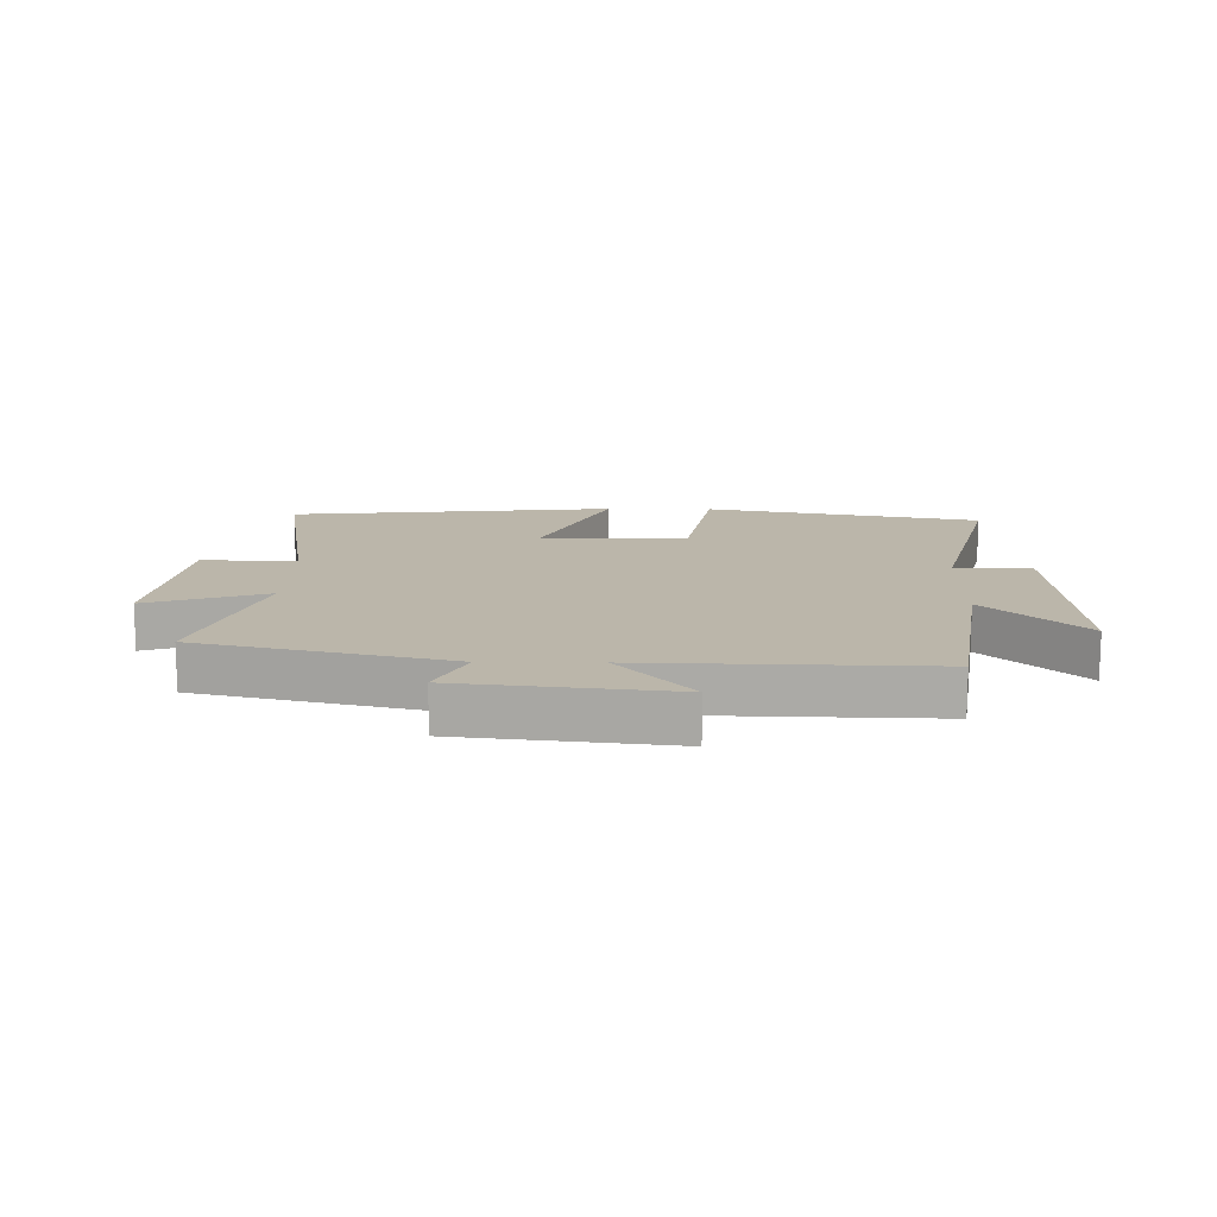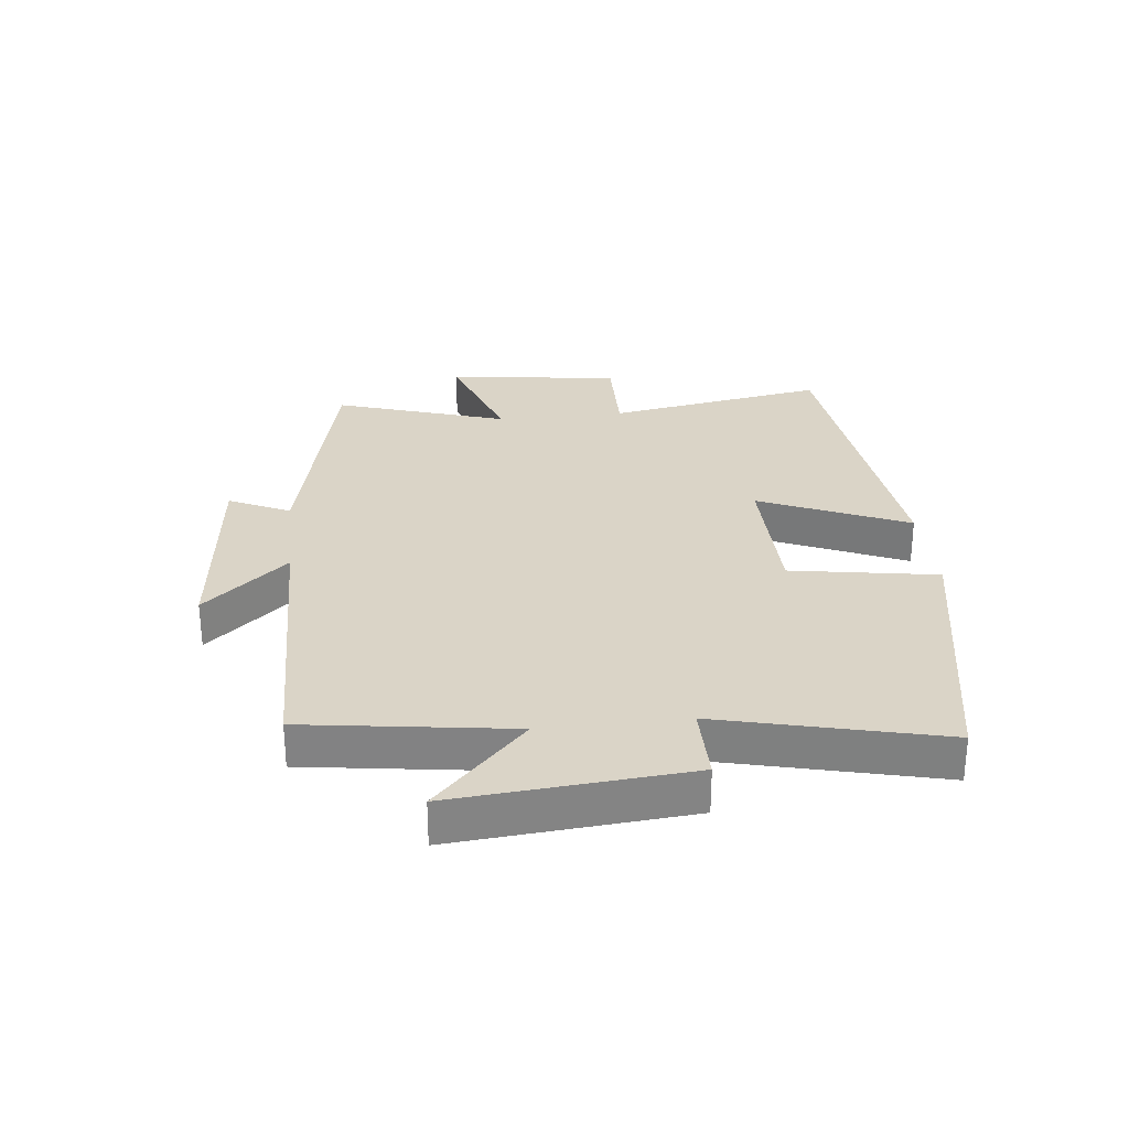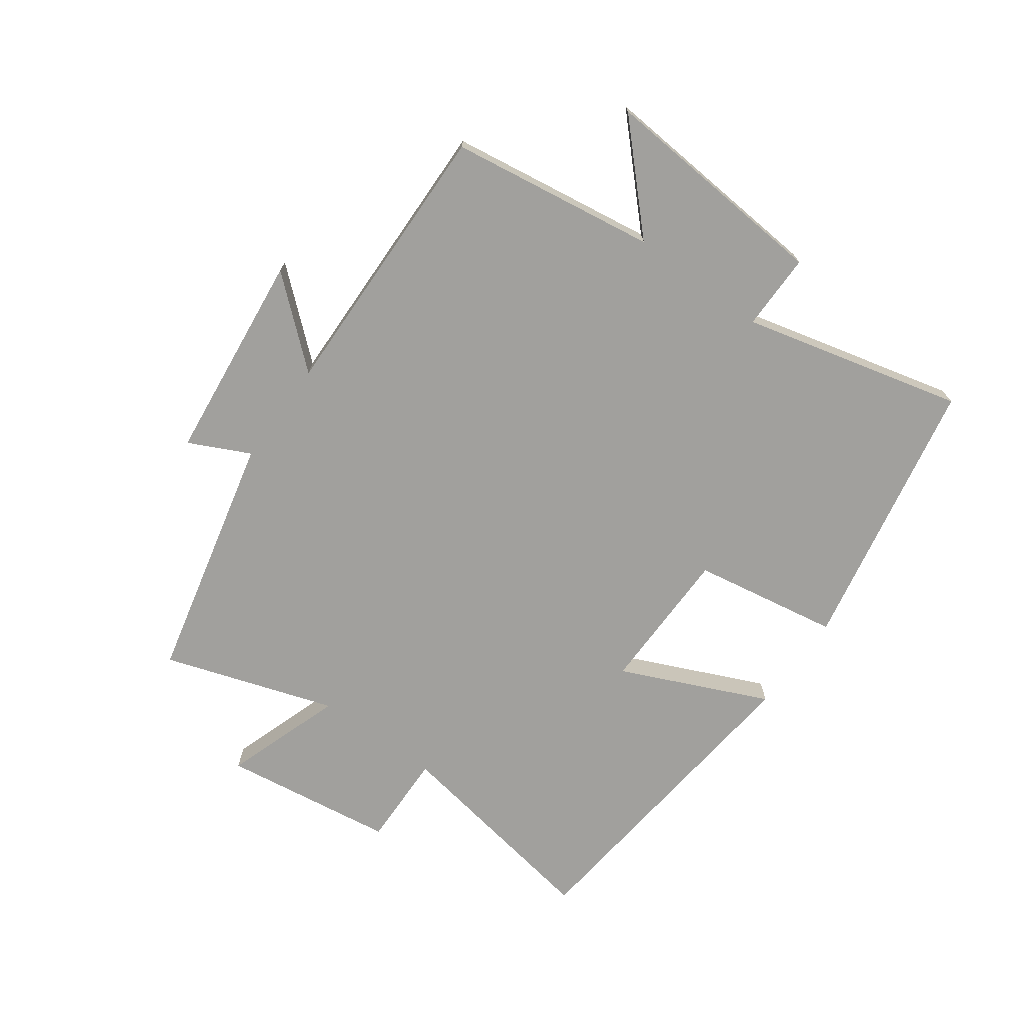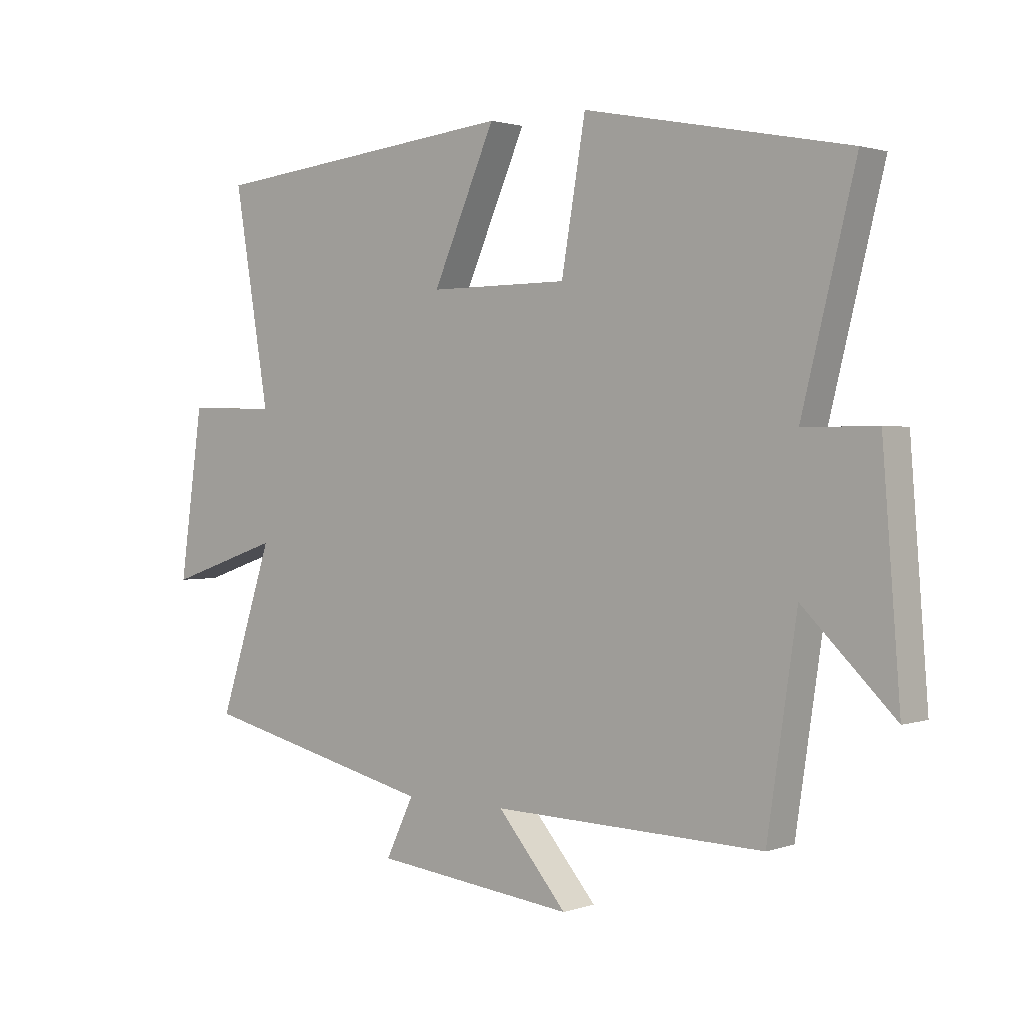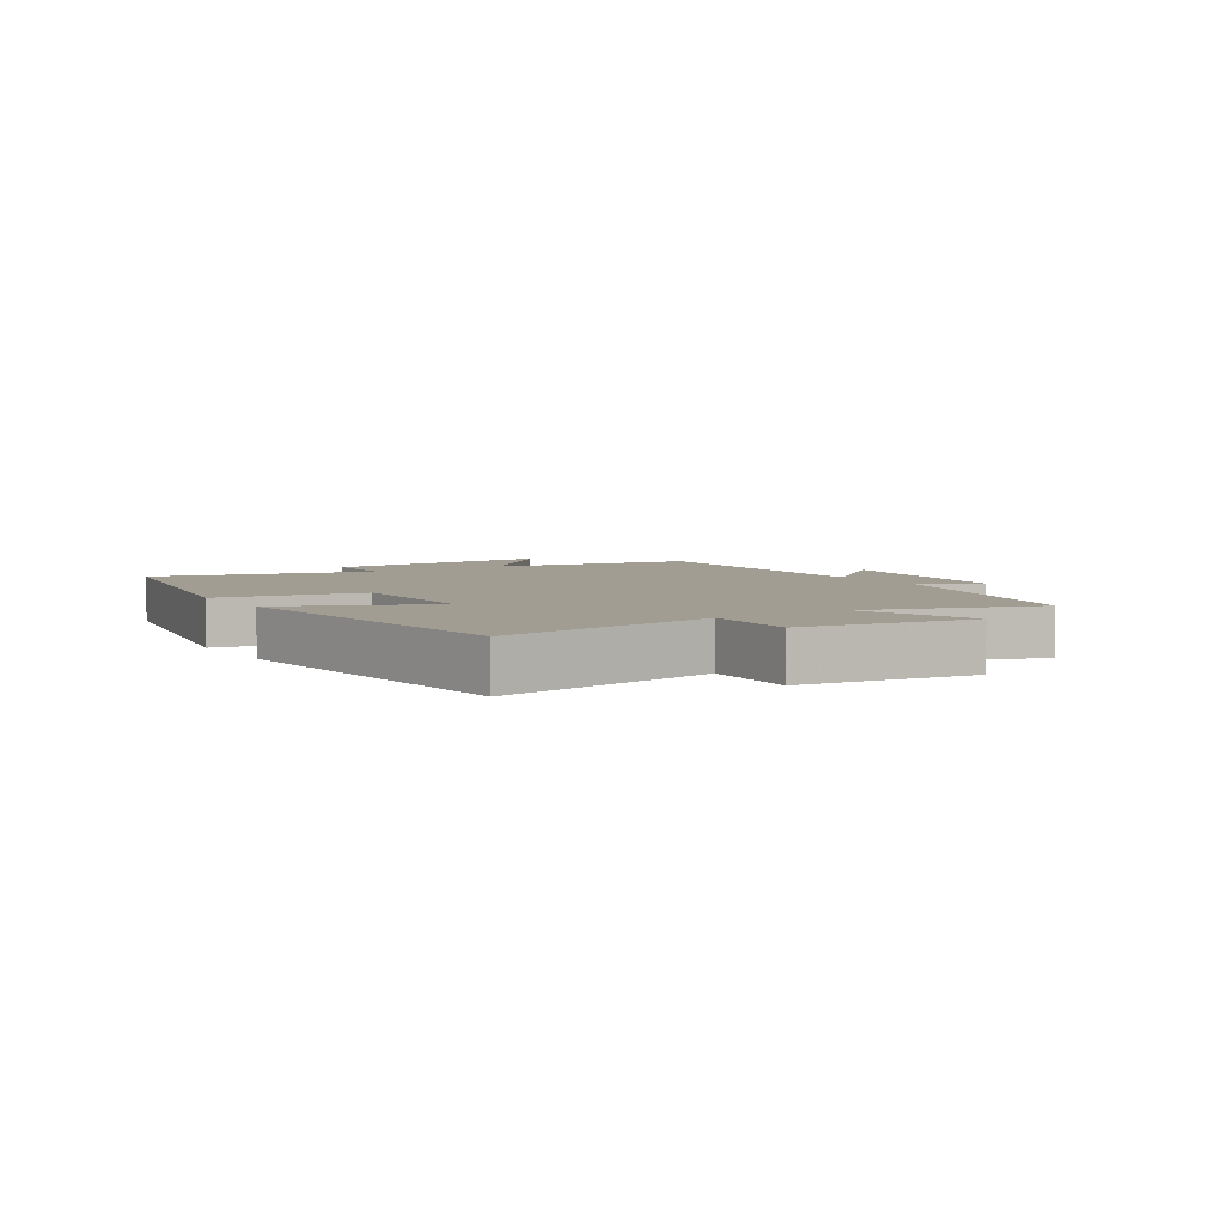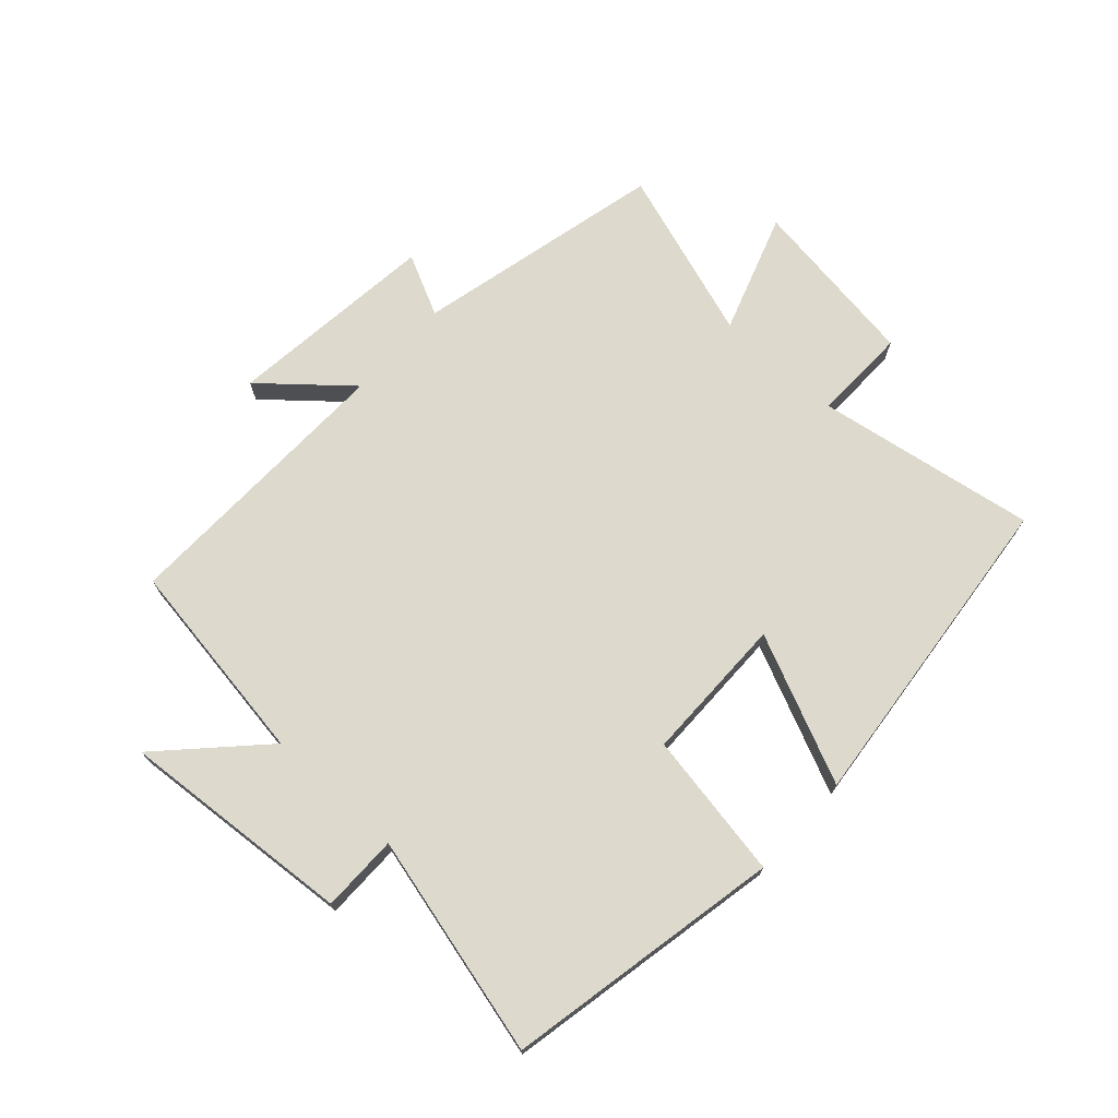
<metadata>
{"format":"obj","ext":"obj","renderer":"f3d","projection":"perspective","resolution":1024,"background":"white","views":[{"elev":13.9,"azim":-179.0,"up":"+Y"},{"elev":28.9,"azim":-96.6,"up":"+Y"},{"elev":-71.6,"azim":-126.0,"up":"+Y"},{"elev":1.7,"azim":-140.1,"up":"+Z"},{"elev":4.9,"azim":57.4,"up":"+Y"},{"elev":72.0,"azim":-47.6,"up":"+Y"}]}
</metadata>
<code>
v -0.45 0.07 -0.511
v -0.5 0.07 -0.176
v -0.655 0.07 -0.326
v -0.625 0.07 0.054
v -0.5 0.07 0.054
v -0.59 0.07 0.413
v -0.143 0.07 0.5
v -0.102 0.07 0.262
v 0.136 0.07 0.26
v 0.029 0.07 0.5
v 0.56 0.07 0.444
v 0.5 0.07 0.086
v 0.654 0.07 0.09
v 0.694 0.07 -0.192
v 0.5 0.07 -0.126
v 0.592 0.07 -0.405
v 0.188 0.07 -0.5
v 0.236 0.07 -0.599
v -0.106 0.07 -0.637
v 0.012 0.07 -0.5
v -0.45 0 -0.511
v -0.5 0 -0.176
v -0.655 0 -0.326
v -0.625 0 0.054
v -0.5 0 0.054
v -0.59 0 0.413
v -0.143 0 0.5
v -0.102 0 0.262
v 0.136 0 0.26
v 0.029 0 0.5
v 0.56 0 0.444
v 0.5 0 0.086
v 0.654 0 0.09
v 0.694 0 -0.192
v 0.5 0 -0.126
v 0.592 0 -0.405
v 0.188 0 -0.5
v 0.236 0 -0.599
v -0.106 0 -0.637
v 0.012 0 -0.5
f 17 18 19 20
f 15 16 17 20
f 15 20 1 2
f 12 13 14 15
f 12 15 2
f 9 10 11 12
f 8 9 12 2
f 5 6 7 8
f 5 8 2 3
f 3 4 5
f 40 39 38 37
f 40 37 36 35
f 22 21 40 35
f 35 34 33 32
f 22 35 32
f 32 31 30 29
f 22 32 29 28
f 28 27 26 25
f 23 22 28 25
f 25 24 23
f 1 21 22 2
f 2 22 23 3
f 3 23 24 4
f 4 24 25 5
f 5 25 26 6
f 6 26 27 7
f 7 27 28 8
f 8 28 29 9
f 9 29 30 10
f 10 30 31 11
f 11 31 32 12
f 12 32 33 13
f 13 33 34 14
f 14 34 35 15
f 15 35 36 16
f 16 36 37 17
f 17 37 38 18
f 18 38 39 19
f 19 39 40 20
f 20 40 21 1

</code>
